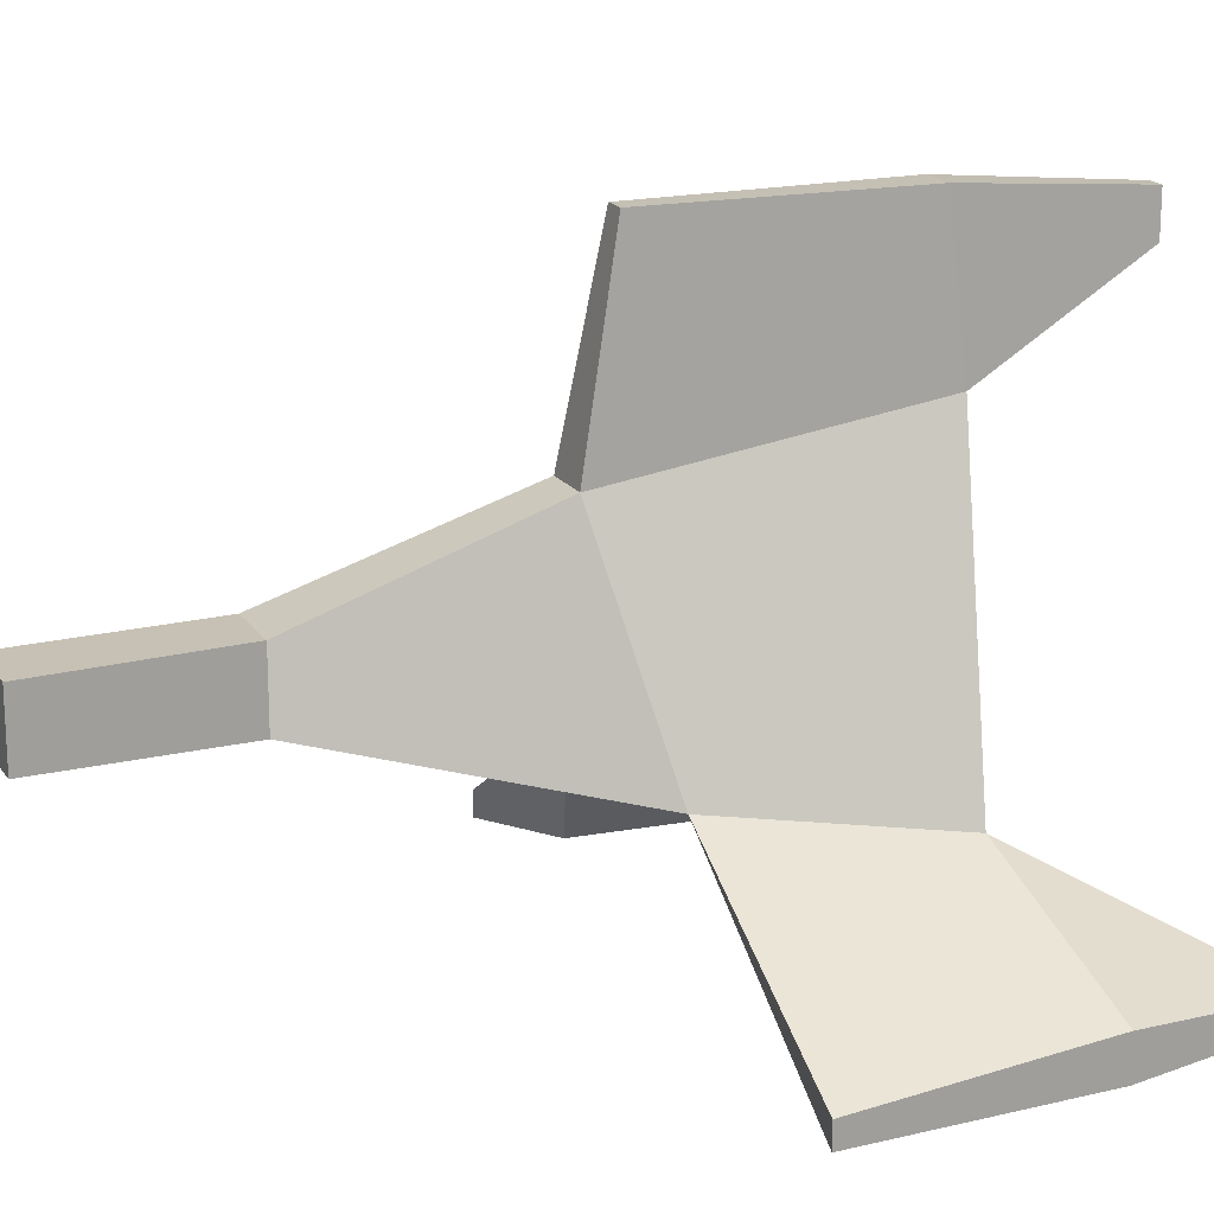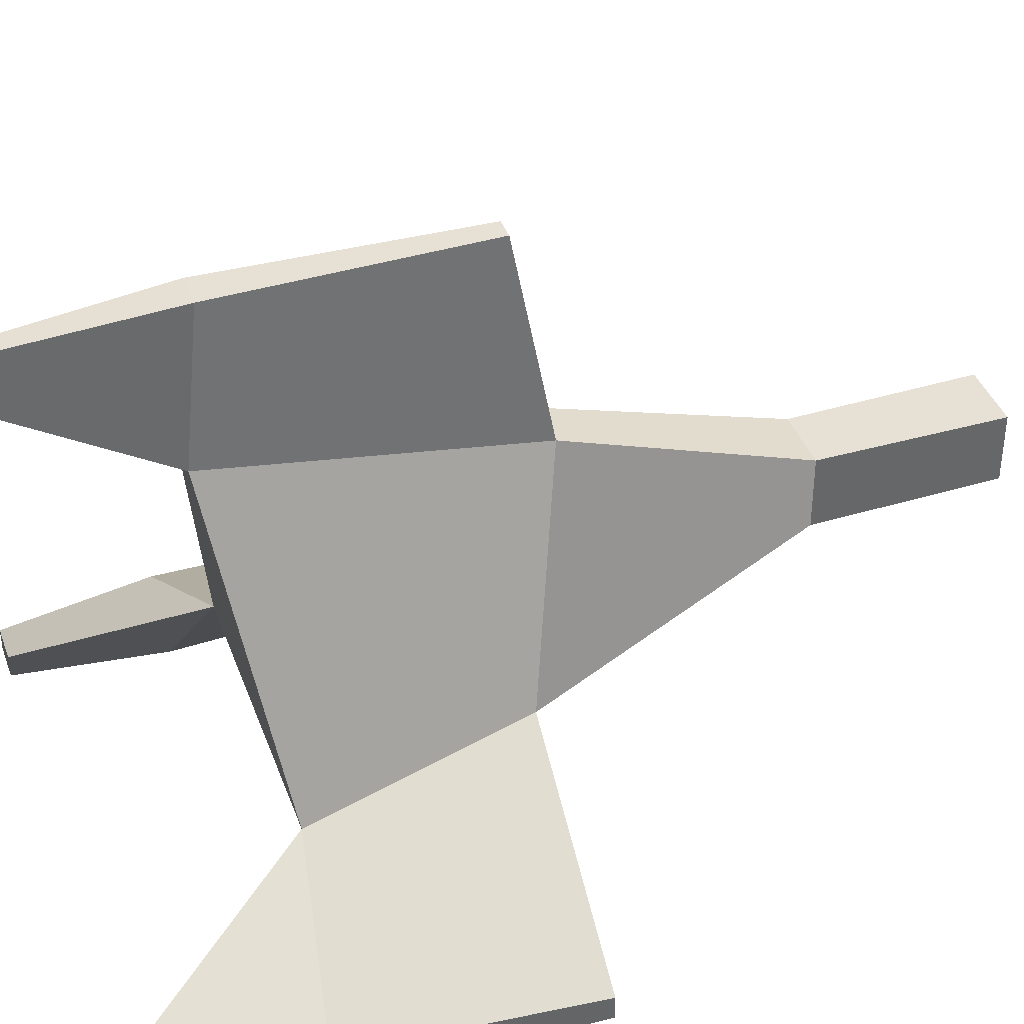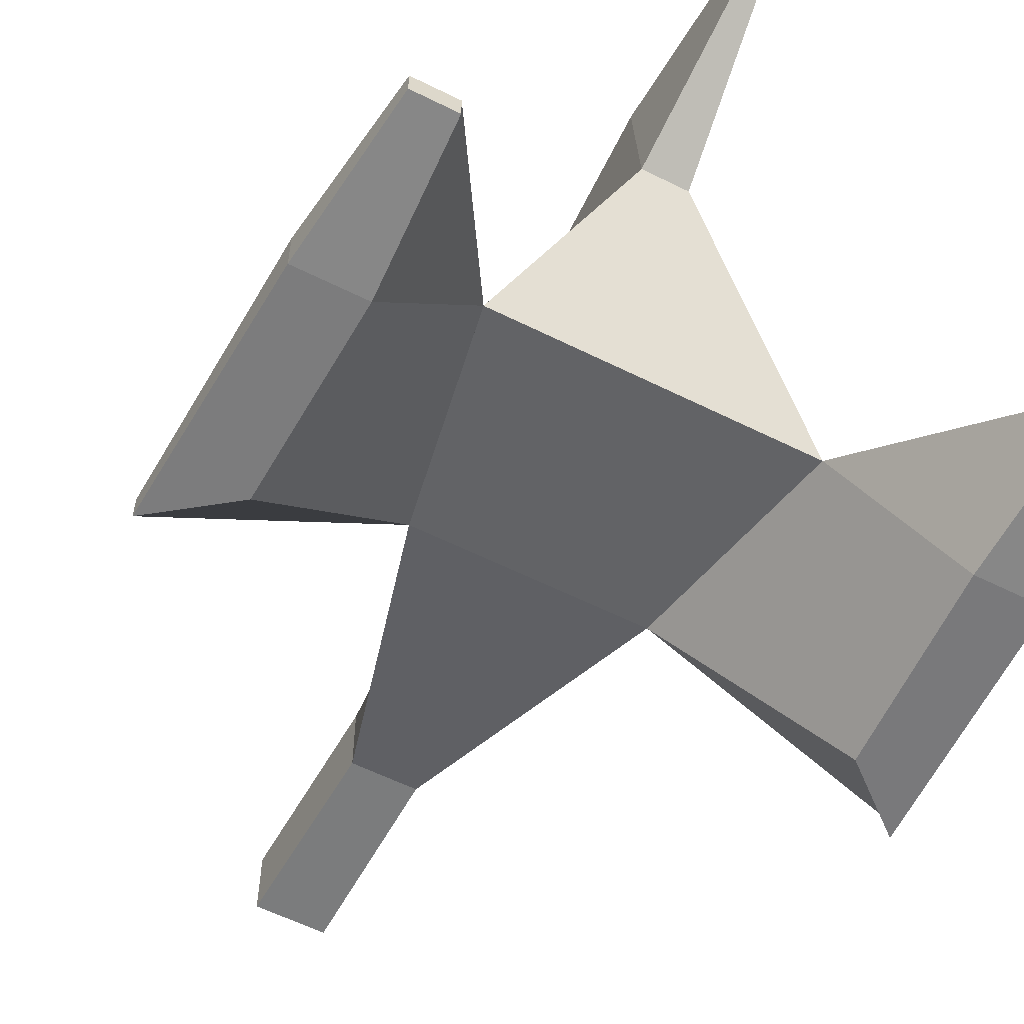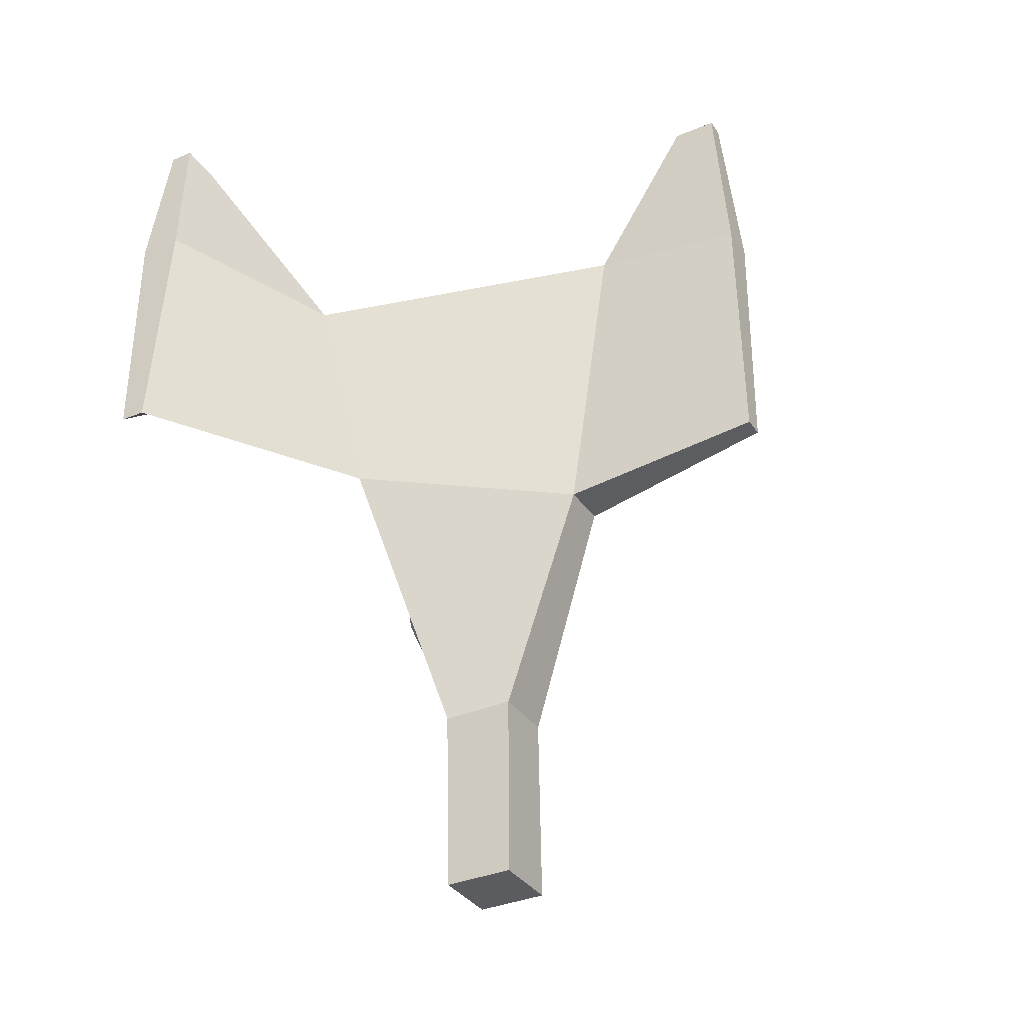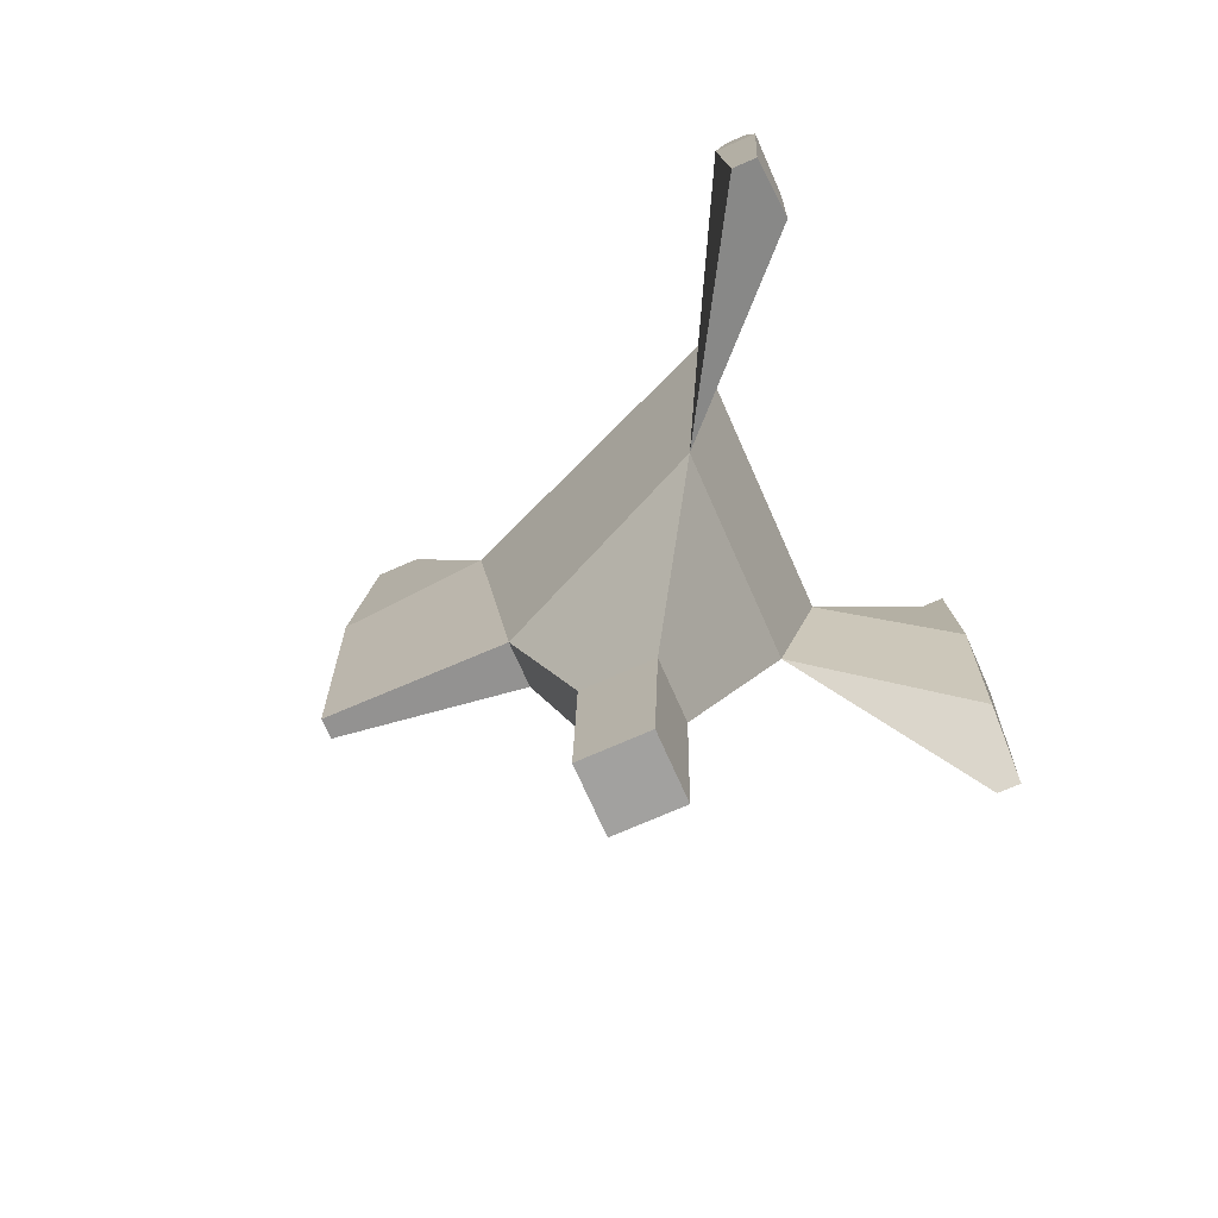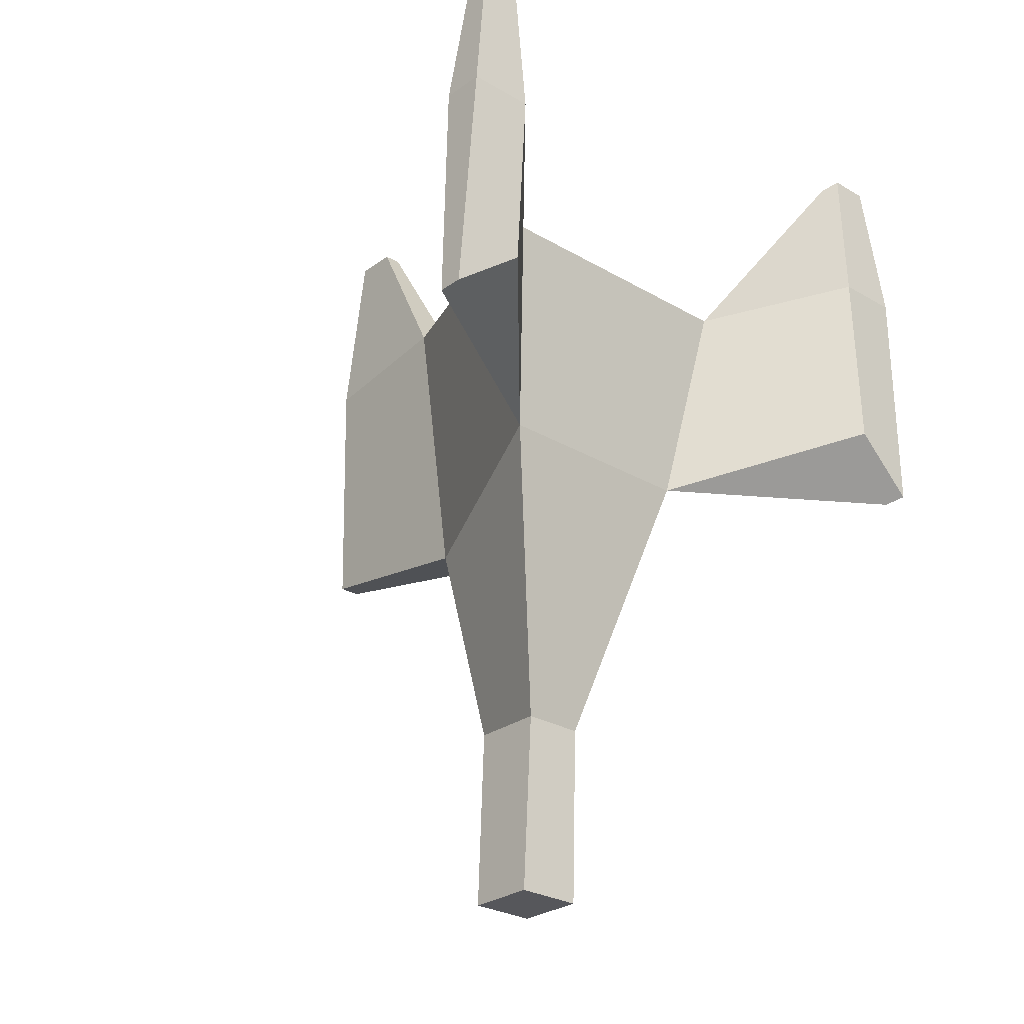
<metadata>
{"format":"obj","ext":"obj","renderer":"f3d","projection":"perspective","resolution":1024,"background":"white","views":[{"elev":18.4,"azim":-113.7,"up":"+Y"},{"elev":39.2,"azim":71.1,"up":"+Y"},{"elev":-59.3,"azim":-27.1,"up":"+Y"},{"elev":-34.5,"azim":119.5,"up":"+Z"},{"elev":-72.2,"azim":-66.2,"up":"+Z"},{"elev":-27.4,"azim":-42.0,"up":"+Z"}]}
</metadata>
<code>
g Dron
v -0.525 -0.3269 -0.171
v -0.5015 -0.3363 0.2153
v -0.5015 -0.269 0.2153
v -0.525 -0.2875 -0.171
v -0.1692 -0.07002 -0.1756
v -0.2375 -0.1249 0.1732
v -0.3976 -0.3363 0.2153
v -0.4118 -0.3326 -0.08359
v -0.4071 -0.3222 0.4585
v -0.4071 -0.2849 0.4585
v -0.4714 -0.2849 0.4585
v -0.4714 -0.3222 0.4585
v -0.03135 0.2803 -0.2486
v -0.03729 0.3474 0.2428
v -0.0289 0.5955 0.2153
v -0.01802 0.5984 -0.1931
v -0.01538 0.4971 0.5129
v -0.01538 0.5673 0.5129
v 0.4101 -0.3326 -0.08359
v 0.3958 -0.3363 0.2153
v 0.2358 -0.1249 0.1732
v 0.1786 -0.07002 -0.1756
v 0.5132 -0.2875 -0.171
v 0.4997 -0.269 0.2153
v 0.4997 -0.3363 0.2153
v 0.5132 -0.3269 -0.171
v 0.4697 -0.3222 0.4585
v 0.4697 -0.2849 0.4585
v 0.4054 -0.2849 0.4585
v 0.4054 -0.3222 0.4585
v 0.01628 0.5984 -0.1931
v 0.02716 0.5955 0.2153
v 0.03555 0.3474 0.2428
v 0.04445 0.2803 -0.2486
v 0.01365 0.5673 0.5129
v 0.01365 0.4971 0.5129
v -0.0548 0.04845 -0.9215
v 0.05203 0.04845 -0.9215
v 0.05755 0.04482 -0.6256
v -0.04209 0.04482 -0.6256
v -0.04209 0.1602 -0.6256
v 0.05755 0.1602 -0.6256
v 0.05203 0.1583 -0.9215
v -0.0548 0.1583 -0.9215
f 1 2 3 4
f 5 6 7 8
f 1 8 7 2
f 3 6 5 4
f 1 4 5 8
f 9 10 11 12
f 2 12 11 3
f 6 10 9 7
f 2 7 9 12
f 11 10 6 3
f 13 14 15 16
f 14 17 18 15
f 19 20 21 22
f 23 24 25 26
f 19 26 25 20
f 21 24 23 22
f 19 22 23 26
f 27 28 29 30
f 20 30 29 21
f 24 28 27 25
f 20 25 27 30
f 29 28 24 21
f 31 32 33 34
f 32 35 36 33
f 37 38 39 40
f 5 22 21 6
f 41 42 43 44
f 15 32 31 16
f 13 16 31 34
f 36 35 18 17
f 14 33 36 17
f 18 35 32 15
f 37 40 41 44
f 43 42 39 38
f 5 6 14 13
f 34 33 21 22
f 40 5 13 41
f 42 34 22 39
f 40 39 22 5
f 13 34 42 41
f 37 44 43 38
f 21 33 14 6

</code>
